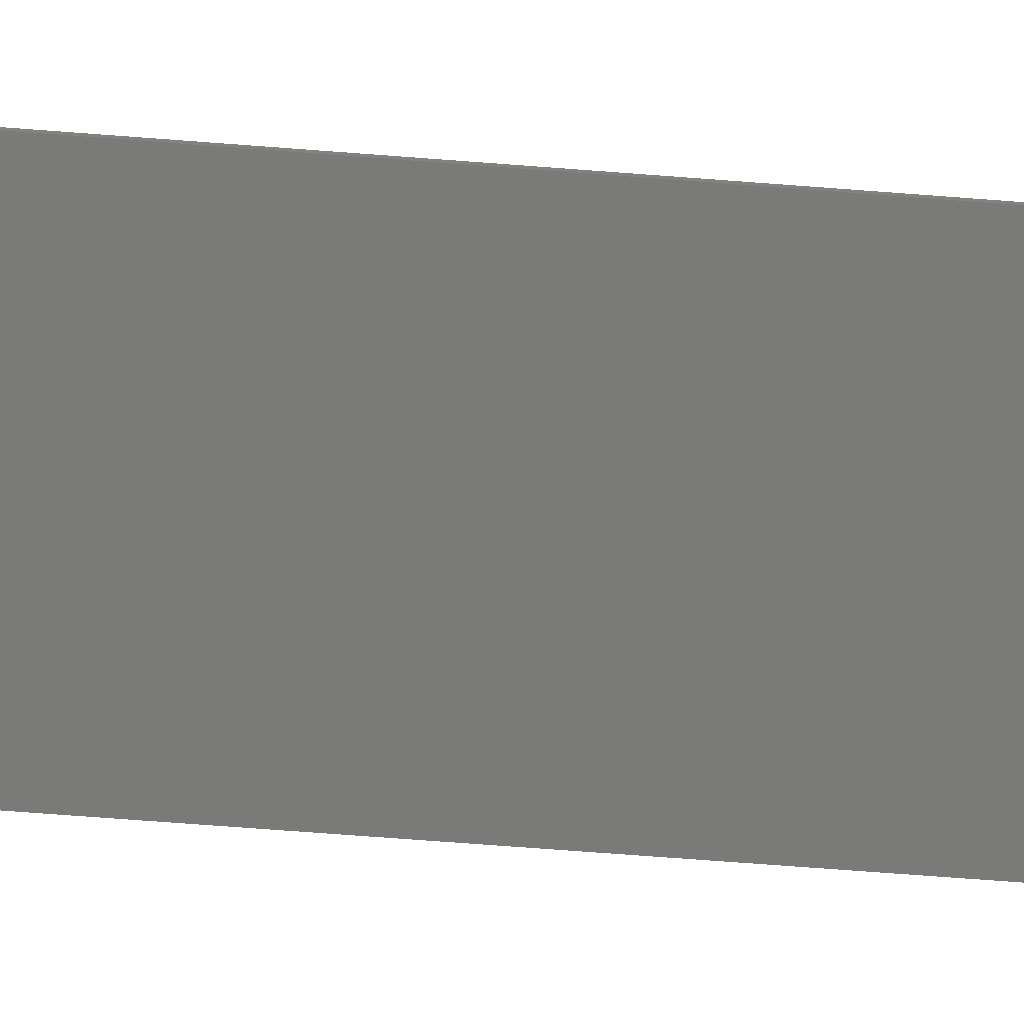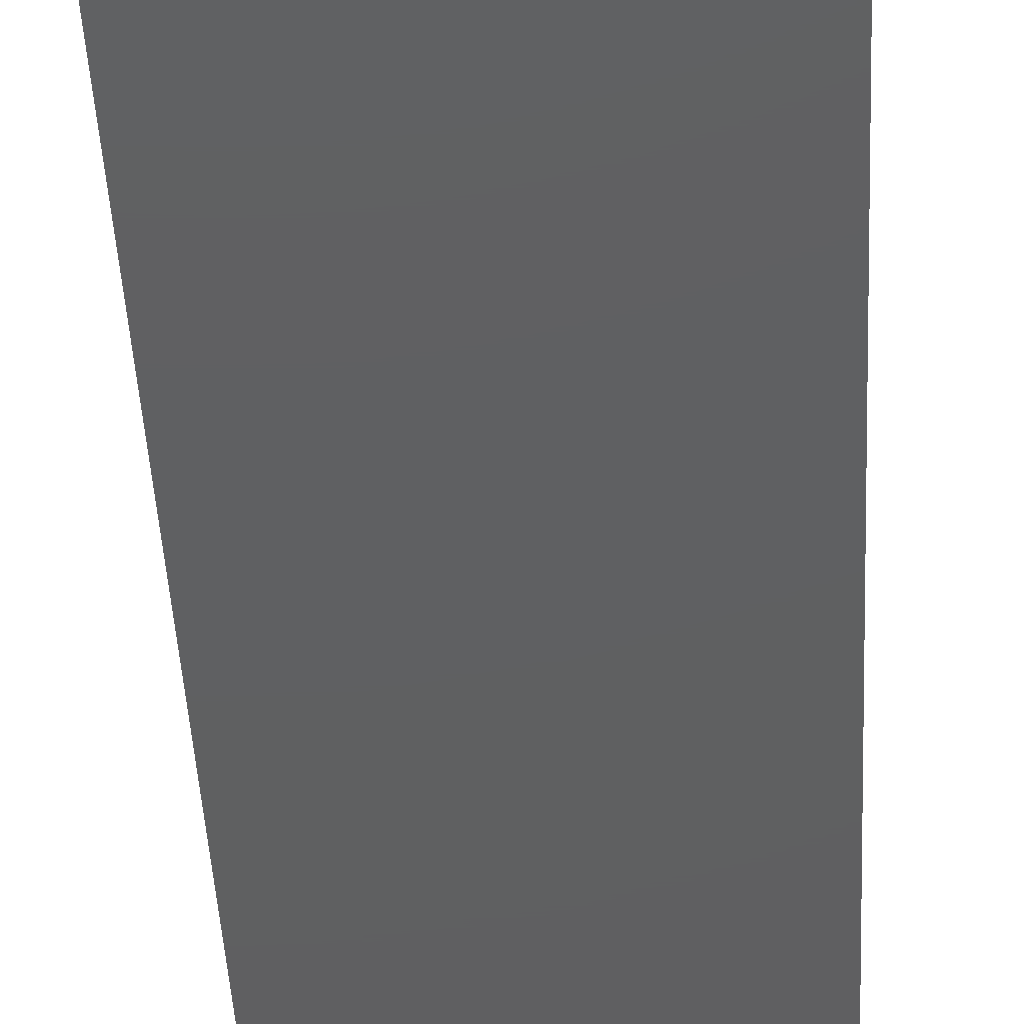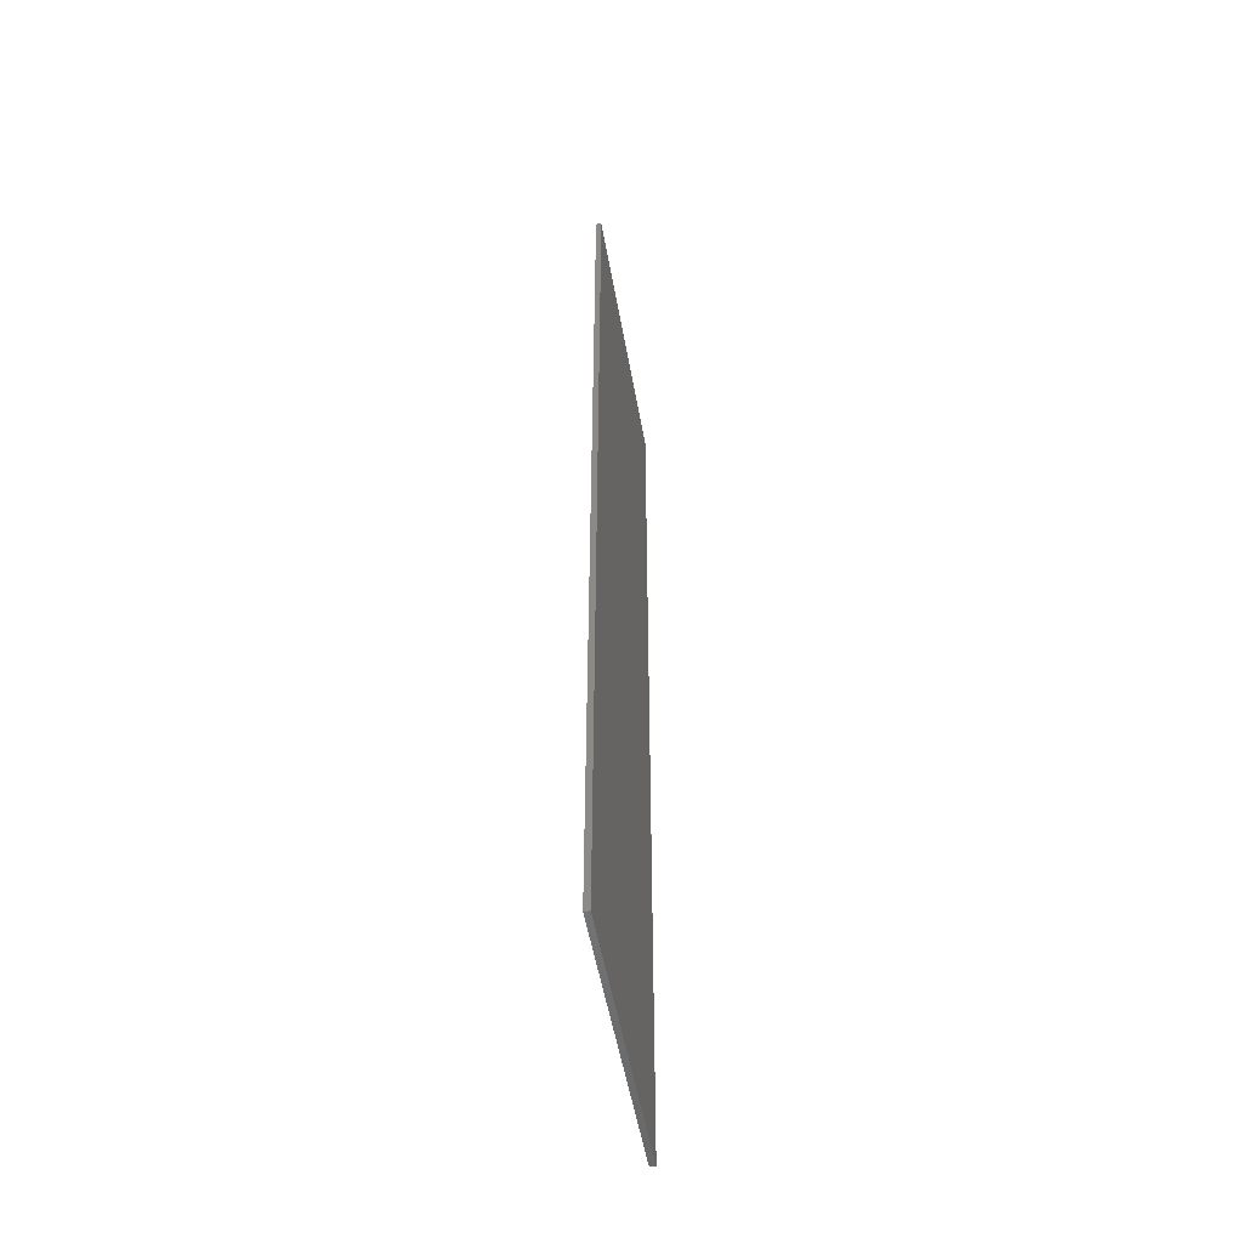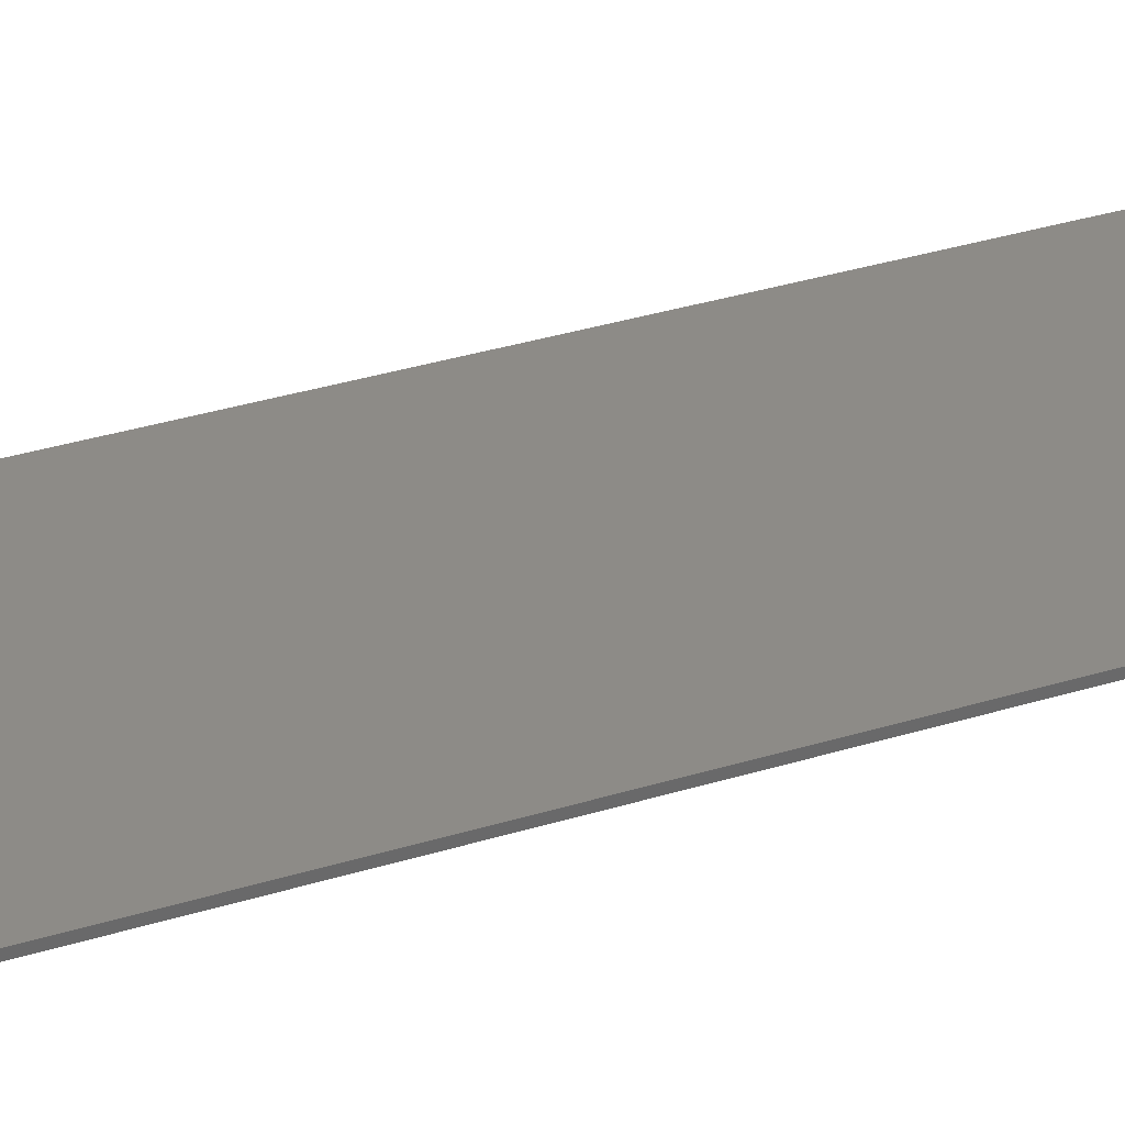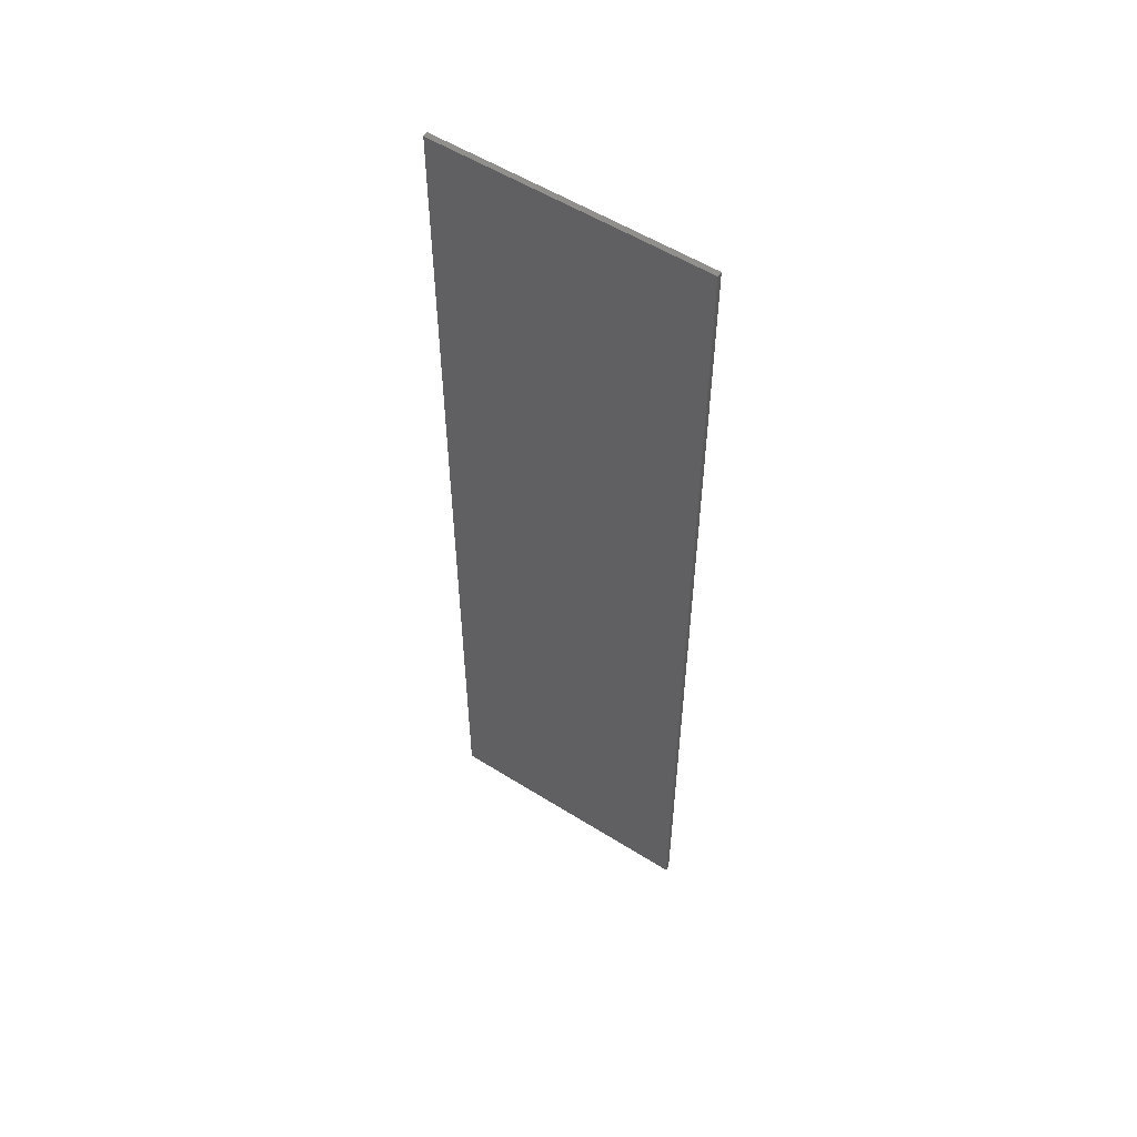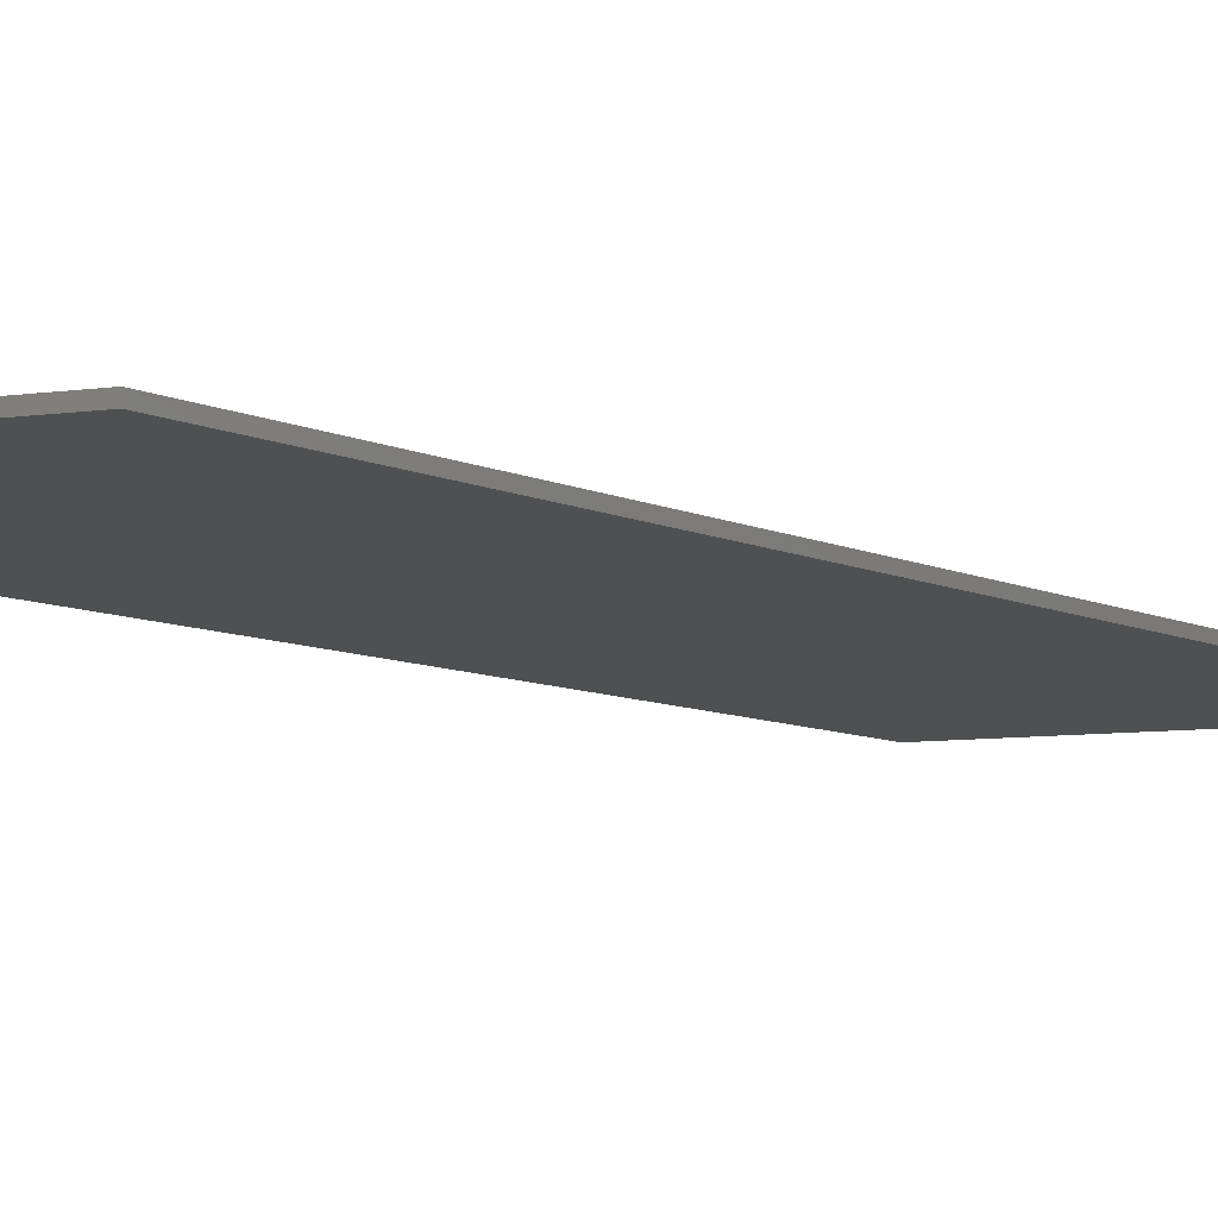
<metadata>
{"format":"stl","ext":"stl","renderer":"f3d","projection":"perspective","resolution":1024,"background":"white","views":[{"elev":-73.0,"azim":85.7,"up":"+Y"},{"elev":-39.8,"azim":-177.4,"up":"+Y"},{"elev":-52.4,"azim":-80.1,"up":"+Z"},{"elev":34.1,"azim":-112.8,"up":"+Y"},{"elev":55.2,"azim":33.5,"up":"+Z"},{"elev":-5.9,"azim":-151.3,"up":"+Y"}]}
</metadata>
<code>
# stl→obj: 8 verts, 12 faces
v -0.055 -0.0055 1
v -0.055 -0.0055 -1
v 0.495 -0.0055 1
v 0.495 -0.0055 -1
v -0.055 0.0055 1
v -0.055 0.0055 -1
v 0.495 0.0055 1
v 0.495 0.0055 -1
f 1 2 3
f 3 2 4
f 5 6 1
f 1 6 2
f 7 8 5
f 5 8 6
f 3 4 7
f 7 4 8
f 6 8 2
f 2 8 4
f 7 5 3
f 3 5 1

</code>
